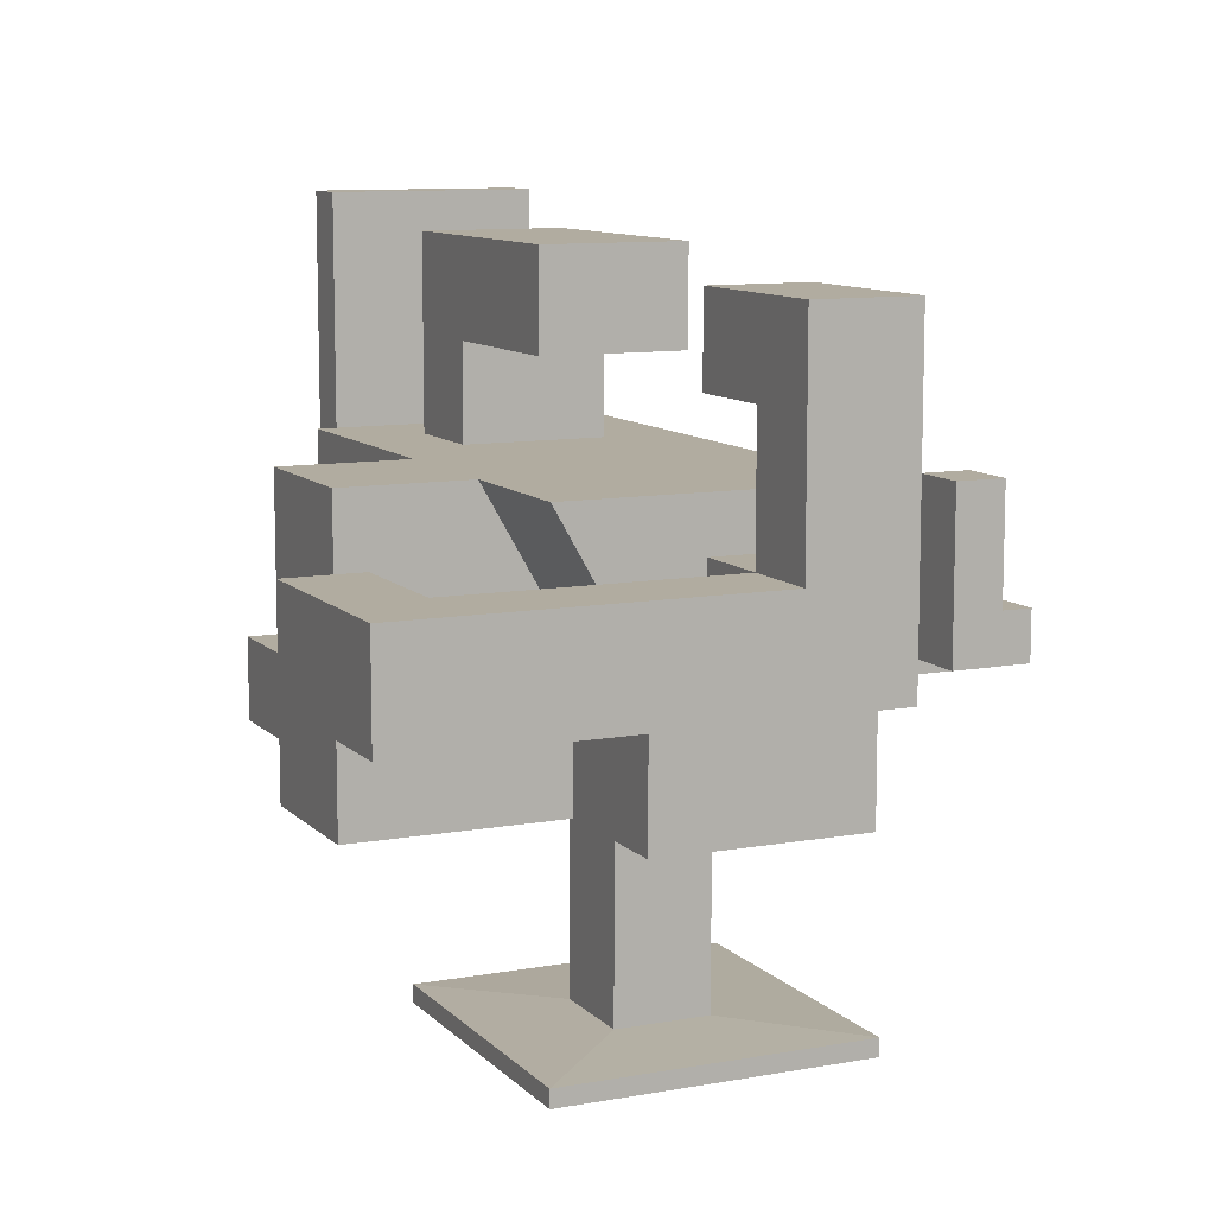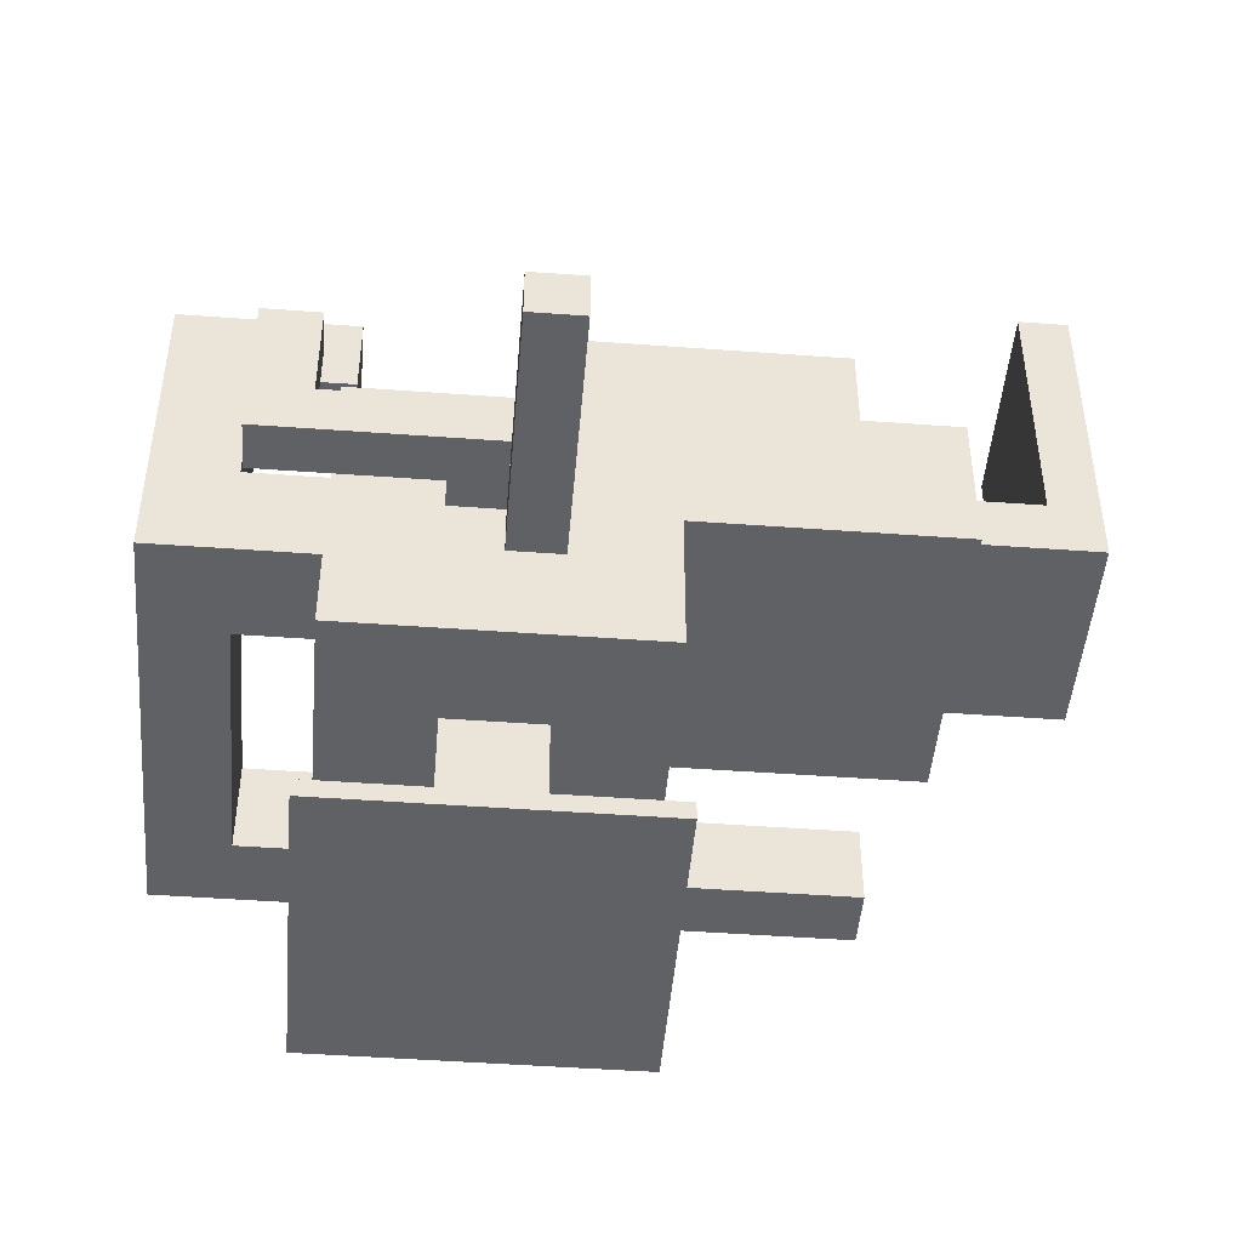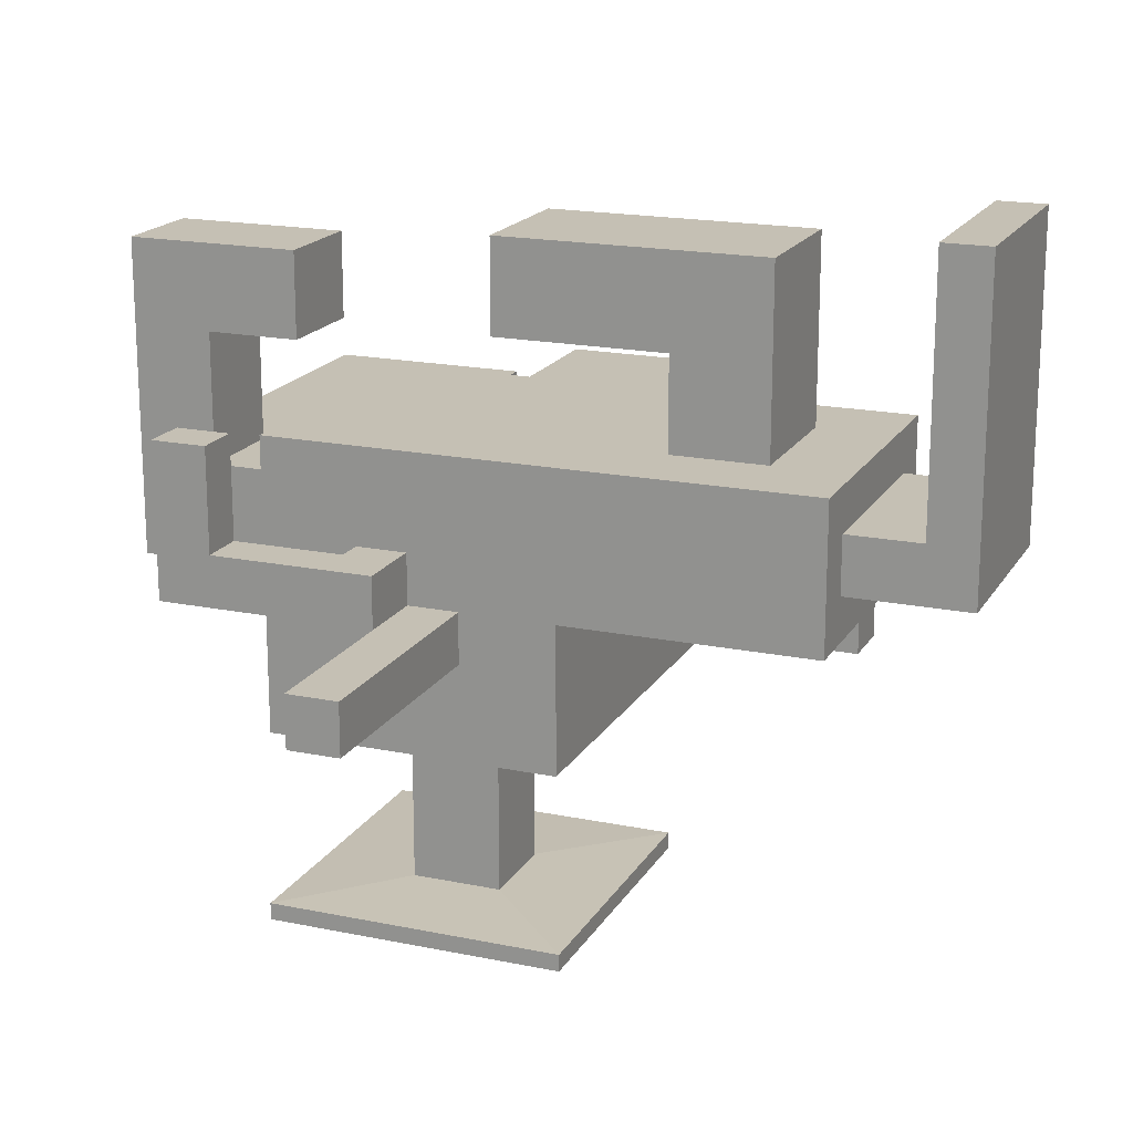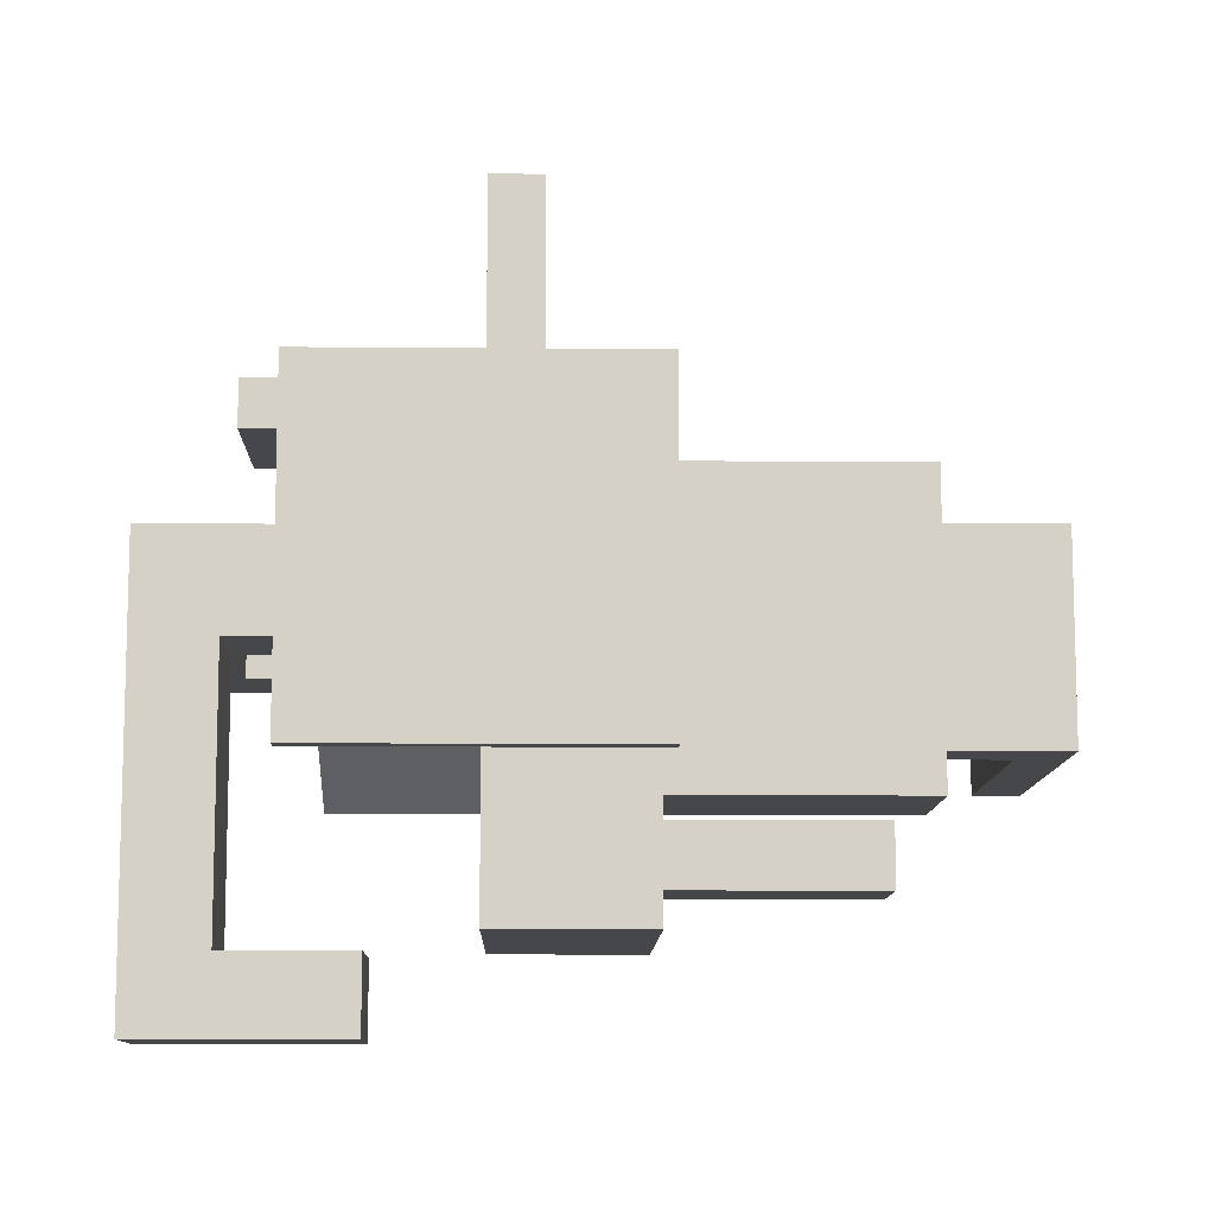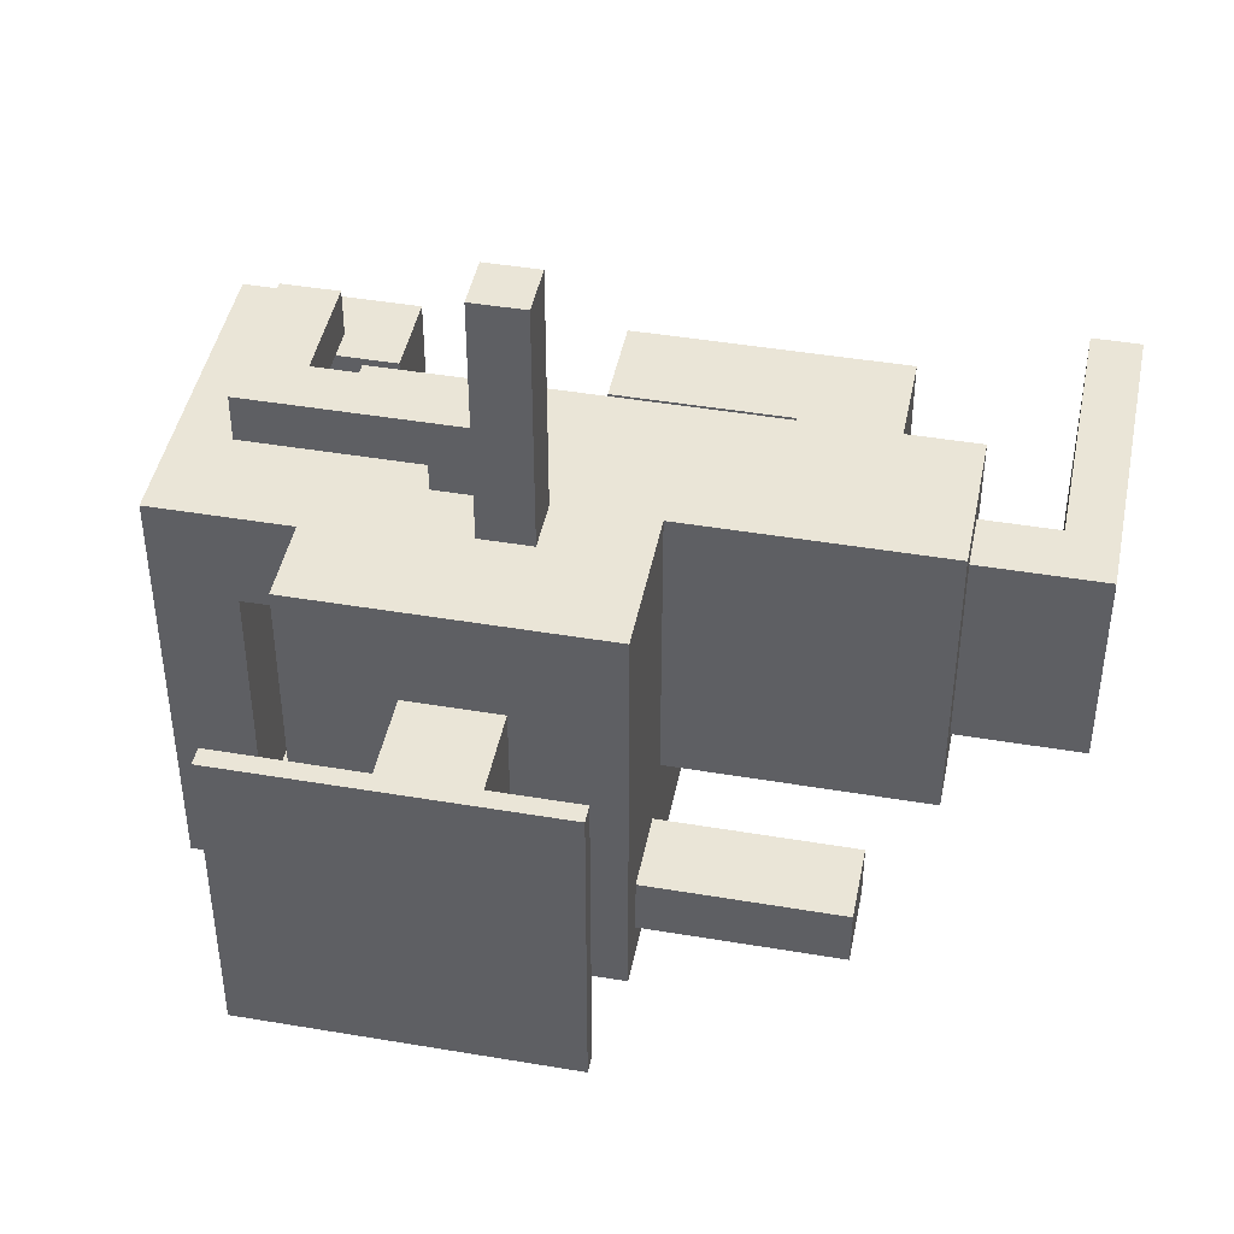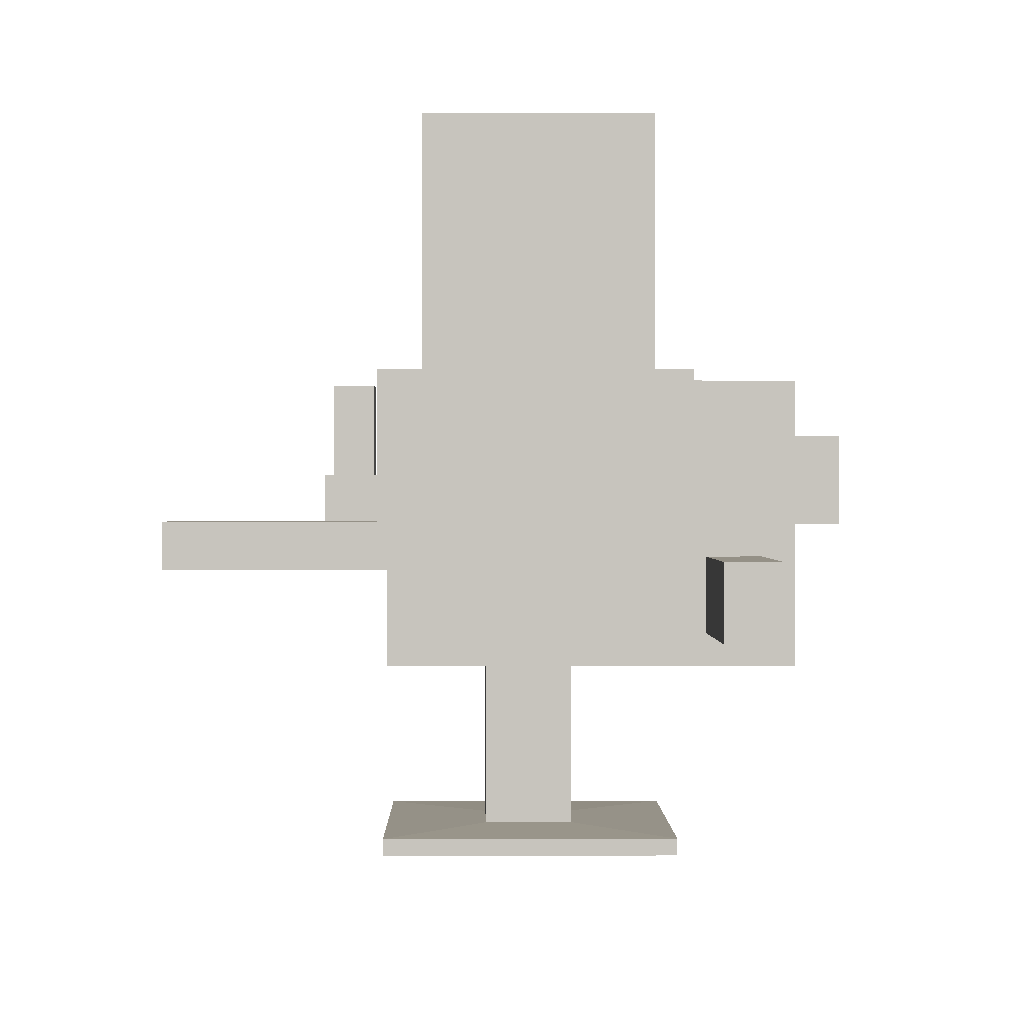
<metadata>
{"format":"obj","ext":"obj","renderer":"f3d","projection":"perspective","resolution":1024,"background":"white","views":[{"elev":10.1,"azim":-114.8,"up":"+Y"},{"elev":-46.8,"azim":-4.8,"up":"+Y"},{"elev":18.2,"azim":21.8,"up":"+Y"},{"elev":-10.7,"azim":-1.3,"up":"+Z"},{"elev":44.2,"azim":11.2,"up":"+Z"},{"elev":0.6,"azim":89.3,"up":"+Y"}]}
</metadata>
<code>
o sculpture_Cube.054
v -5.207 1.386 5.28
v -5.256 1.503 5.3
v -5.207 1.386 5.236
v -5.256 1.503 5.252
v -5.163 1.386 5.28
v -5.161 1.482 5.329
v -5.163 1.386 5.236
v -5.077 1.529 5.224
v -5.256 1.455 5.252
v -5.256 1.455 5.3
v -5.114 1.403 5.17
v -5.161 1.433 5.329
v -5.207 1.32 5.236
v -5.207 1.32 5.28
v -5.163 1.32 5.236
v -5.163 1.32 5.28
v -5.207 1.302 5.236
v -5.207 1.302 5.28
v -5.163 1.302 5.236
v -5.163 1.302 5.28
v -5.259 1.3 5.184
v -5.259 1.3 5.331
v -5.112 1.3 5.184
v -5.112 1.3 5.331
v -5.259 1.292 5.184
v -5.259 1.292 5.331
v -5.112 1.292 5.184
v -5.112 1.292 5.331
v -5.256 1.386 5.227
v -5.21 1.433 5.329
v -5.21 1.482 5.329
v -5.256 1.529 5.187
v -5.296 1.455 5.252
v -5.296 1.455 5.3
v -5.296 1.503 5.3
v -5.296 1.503 5.252
v -5.334 1.455 5.252
v -5.334 1.455 5.3
v -5.334 1.503 5.3
v -5.334 1.503 5.252
v -5.296 1.566 5.3
v -5.296 1.566 5.252
v -5.334 1.566 5.3
v -5.334 1.566 5.252
v -5.296 1.503 5.122
v -5.296 1.455 5.122
v -5.334 1.503 5.122
v -5.334 1.455 5.122
v -5.296 1.607 5.3
v -5.296 1.607 5.252
v -5.334 1.607 5.3
v -5.334 1.607 5.252
v -5.251 1.566 5.3
v -5.251 1.566 5.252
v -5.251 1.607 5.3
v -5.251 1.607 5.252
v -5.296 1.503 5.086
v -5.296 1.455 5.086
v -5.334 1.503 5.086
v -5.334 1.455 5.086
v -5.235 1.503 5.122
v -5.235 1.455 5.122
v -5.235 1.503 5.086
v -5.235 1.455 5.086
v -5.185 1.386 5.227
v -5.185 1.529 5.187
v -5.185 1.433 5.329
v -5.185 1.482 5.329
v -5.185 1.386 5.236
v -5.185 1.386 5.28
v -5.185 1.32 5.236
v -5.185 1.32 5.28
v -5.185 1.302 5.236
v -5.185 1.302 5.28
v -5.185 1.3 5.184
v -5.185 1.3 5.331
v -5.185 1.292 5.184
v -5.185 1.292 5.331
v -5.185 1.529 5.126
v -5.114 1.529 5.126
v -5.114 1.403 5.142
v -5.185 1.386 5.126
v -5.21 1.457 5.329
v -5.256 1.457 5.227
v -5.114 1.441 5.17
v -5.161 1.457 5.329
v -5.256 1.479 5.3
v -5.256 1.479 5.252
v -5.296 1.479 5.3
v -5.296 1.479 5.252
v -5.334 1.479 5.3
v -5.334 1.479 5.252
v -5.296 1.479 5.122
v -5.334 1.479 5.122
v -5.296 1.479 5.086
v -5.334 1.479 5.086
v -5.235 1.479 5.122
v -5.235 1.479 5.086
v -5.185 1.457 5.329
v -5.185 1.457 5.227
v -5.114 1.441 5.142
v -5.185 1.457 5.126
v -5.114 1.457 5.187
v -5.114 1.386 5.187
v -5.114 1.457 5.126
v -5.114 1.386 5.126
v -5.022 1.441 5.17
v -5.022 1.403 5.17
v -5.022 1.441 5.142
v -5.022 1.403 5.142
v -5.256 1.457 5.329
v -5.256 1.529 5.329
v -5.114 1.457 5.329
v -5.114 1.386 5.329
v -5.185 1.386 5.329
v -5.185 1.529 5.329
v -5.256 1.386 5.329
v -5.077 1.529 5.291
v -5.185 1.457 5.447
v -5.185 1.433 5.447
v -5.161 1.457 5.447
v -5.161 1.433 5.447
v -5.185 1.482 5.342
v -5.185 1.457 5.342
v -5.21 1.457 5.342
v -5.21 1.482 5.342
v -5.185 1.482 5.364
v -5.185 1.457 5.364
v -5.21 1.457 5.364
v -5.21 1.482 5.364
v -5.264 1.457 5.342
v -5.264 1.482 5.342
v -5.264 1.457 5.364
v -5.264 1.482 5.364
v -5.291 1.457 5.342
v -5.291 1.482 5.342
v -5.291 1.457 5.364
v -5.291 1.482 5.364
v -5.264 1.532 5.364
v -5.264 1.532 5.342
v -5.291 1.532 5.364
v -5.291 1.532 5.342
v -4.993 1.507 5.208
v -4.993 1.507 5.307
v -4.993 1.479 5.208
v -4.993 1.479 5.307
v -5.03 1.529 5.224
v -5.03 1.529 5.291
v -4.993 1.457 5.187
v -4.993 1.457 5.329
v -4.957 1.507 5.208
v -4.957 1.507 5.307
v -4.957 1.479 5.208
v -4.957 1.479 5.307
v -4.934 1.507 5.208
v -4.934 1.507 5.307
v -4.934 1.479 5.208
v -4.934 1.479 5.307
v -4.957 1.634 5.208
v -4.957 1.634 5.307
v -4.934 1.634 5.208
v -4.934 1.634 5.307
v -5.114 1.529 5.187
v -5.114 1.529 5.329
v -4.993 1.529 5.187
v -4.993 1.529 5.329
v -5.077 1.619 5.224
v -5.077 1.619 5.291
v -5.03 1.619 5.224
v -5.03 1.619 5.291
v -5.077 1.574 5.224
v -5.03 1.574 5.224
v -5.03 1.574 5.291
v -5.077 1.574 5.291
v -5.16 1.619 5.224
v -5.16 1.619 5.291
v -5.16 1.574 5.224
v -5.16 1.574 5.291
f 88 9 33 90
f 66 163 80 79
f 113 103 149 150
f 99 68 123 124
f 70 1 14 72
f 66 32 112 116
f 3 1 117 29
f 69 3 29 65
f 5 7 104 114
f 70 5 114 115
f 15 16 20 19
f 69 7 15 71
f 7 5 16 15
f 1 3 13 14
f 18 17 21 22
f 14 13 17 18
f 72 14 18 74
f 71 15 19 73
f 76 22 26 78
f 74 18 22 76
f 73 19 23 75
f 19 20 24 23
f 77 27 28 78
f 75 23 27 77
f 23 24 28 27
f 22 21 25 26
f 10 9 29 117
f 87 10 117 111
f 4 2 112 32
f 88 4 32 84
f 89 35 39 91
f 87 2 35 89
f 2 4 36 35
f 9 10 34 33
f 91 39 40 92
f 39 35 41 43
f 33 34 38 37
f 33 37 48 46
f 42 44 52 50
f 40 39 43 44
f 35 36 42 41
f 36 40 44 42
f 47 45 57 59
f 92 40 47 94
f 90 33 46 93
f 40 36 45 47
f 49 50 52 51
f 44 43 51 52
f 43 41 49 51
f 49 41 53 55
f 53 54 56 55
f 42 50 56 54
f 41 42 54 53
f 50 49 55 56
f 95 58 60 96
f 57 45 61 63
f 46 48 60 58
f 94 47 59 96
f 97 62 64 98
f 95 57 63 98
f 93 46 62 97
f 46 58 64 62
f 21 75 77 25
f 25 77 78 26
f 17 73 75 21
f 20 74 76 24
f 24 76 78 28
f 13 71 73 17
f 16 72 74 20
f 3 69 71 13
f 1 70 115 117
f 7 69 65 104
f 163 66 116 164
f 5 70 72 16
f 86 6 68 99
f 84 32 66 100
f 102 79 80 105
f 104 65 82 106
f 100 66 79 102
f 85 11 108 107
f 163 103 105 80
f 65 100 102 82
f 82 102 105 106
f 29 84 100 65
f 67 12 122 120
f 45 93 97 61
f 58 95 98 64
f 61 97 98 63
f 48 94 96 60
f 57 95 96 59
f 36 90 93 45
f 37 92 94 48
f 38 91 92 37
f 10 87 89 34
f 34 89 91 38
f 9 88 84 29
f 2 87 111 112
f 67 99 83 30
f 104 103 113 114
f 4 88 90 36
f 11 85 103 104
f 101 81 106 105
f 81 11 104 106
f 85 101 105 103
f 107 108 110 109
f 101 85 107 109
f 81 101 109 110
f 11 81 110 108
f 83 31 112 111
f 86 12 114 113
f 12 67 115 114
f 31 68 116 112
f 67 30 117 115
f 68 6 164 116
f 30 83 111 117
f 6 86 113 164
f 122 121 119 120
f 99 67 120 119
f 86 99 119 121
f 12 86 121 122
f 126 125 131 132
f 31 83 125 126
f 83 99 124 125
f 68 31 126 123
f 128 127 130 129
f 124 123 127 128
f 123 126 130 127
f 125 124 128 129
f 134 132 140 139
f 130 126 132 134
f 125 129 133 131
f 129 130 134 133
f 136 135 137 138
f 133 134 138 137
f 131 133 137 135
f 132 131 135 136
f 139 140 142 141
f 132 136 142 140
f 138 134 139 141
f 136 138 141 142
f 144 146 154 152
f 164 113 150 166
f 172 171 167 169
f 103 163 165 149
f 144 143 165 166
f 143 145 149 165
f 146 144 166 150
f 145 146 150 149
f 154 153 157 158
f 143 144 152 151
f 146 145 153 154
f 145 143 151 153
f 157 155 156 158
f 153 151 155 157
f 152 154 158 156
f 155 151 159 161
f 159 160 162 161
f 156 155 161 162
f 152 156 162 160
f 151 152 160 159
f 118 8 163 164
f 147 148 166 165
f 148 118 164 166
f 8 147 165 163
f 167 168 170 169
f 173 172 169 170
f 174 173 170 168
f 167 171 177 175
f 8 118 174 171
f 118 148 173 174
f 148 147 172 173
f 147 8 171 172
f 177 178 176 175
f 168 167 175 176
f 174 168 176 178
f 171 174 178 177

</code>
